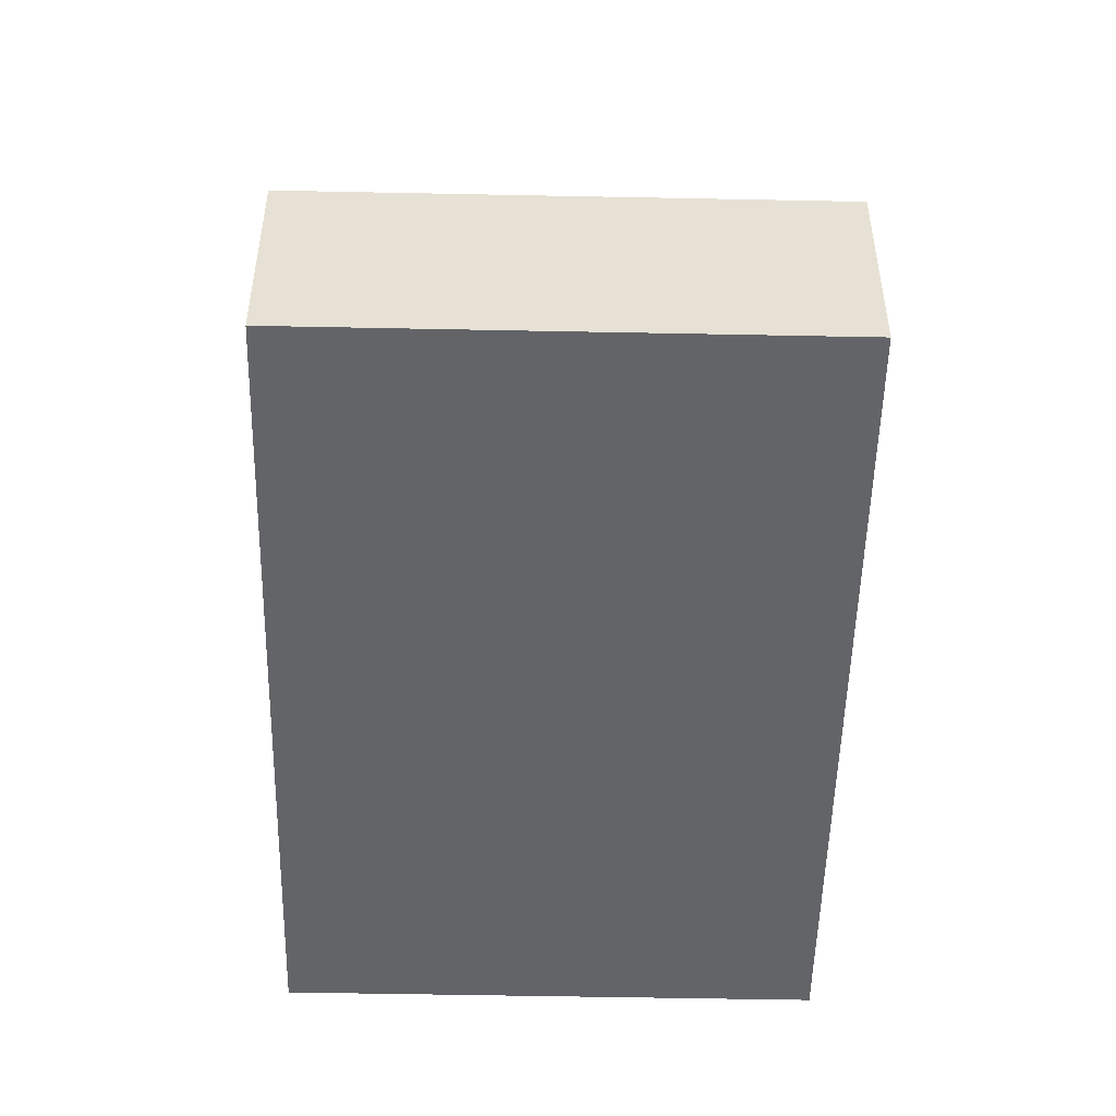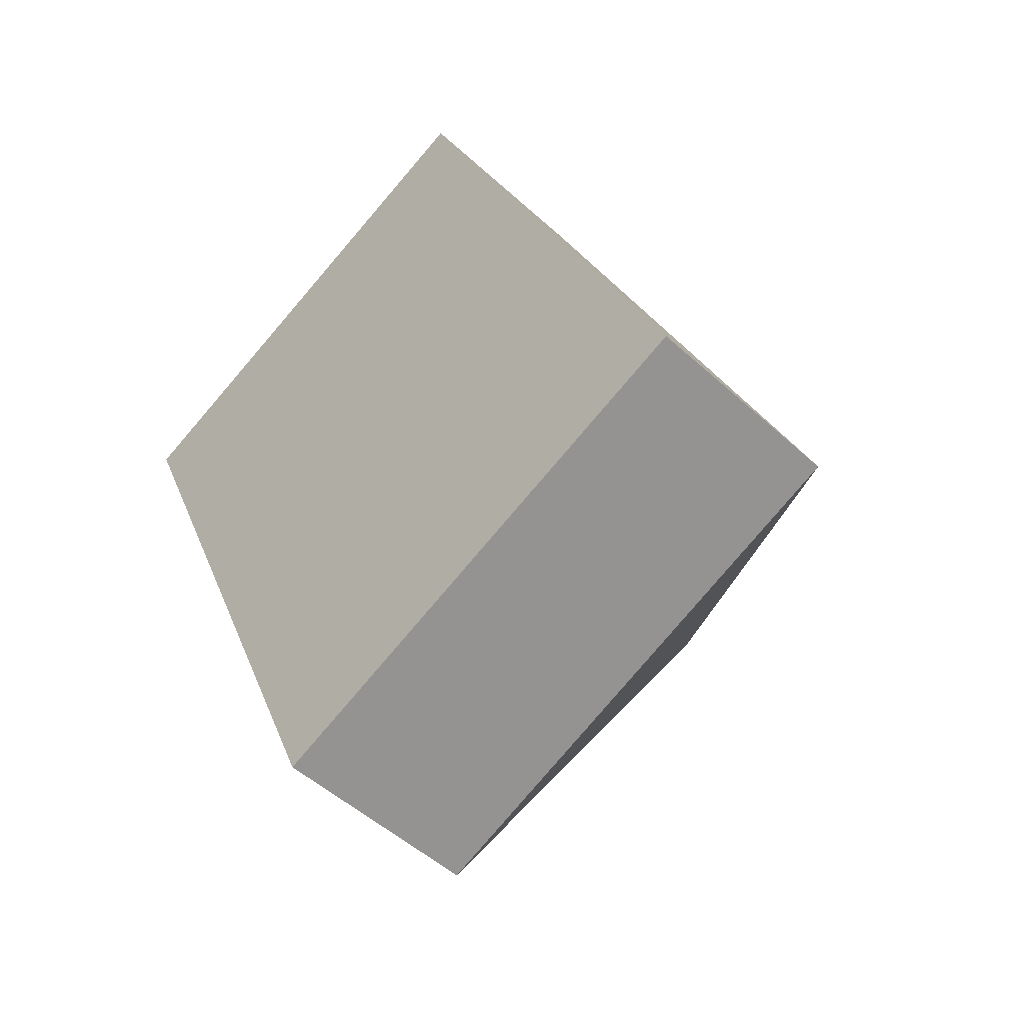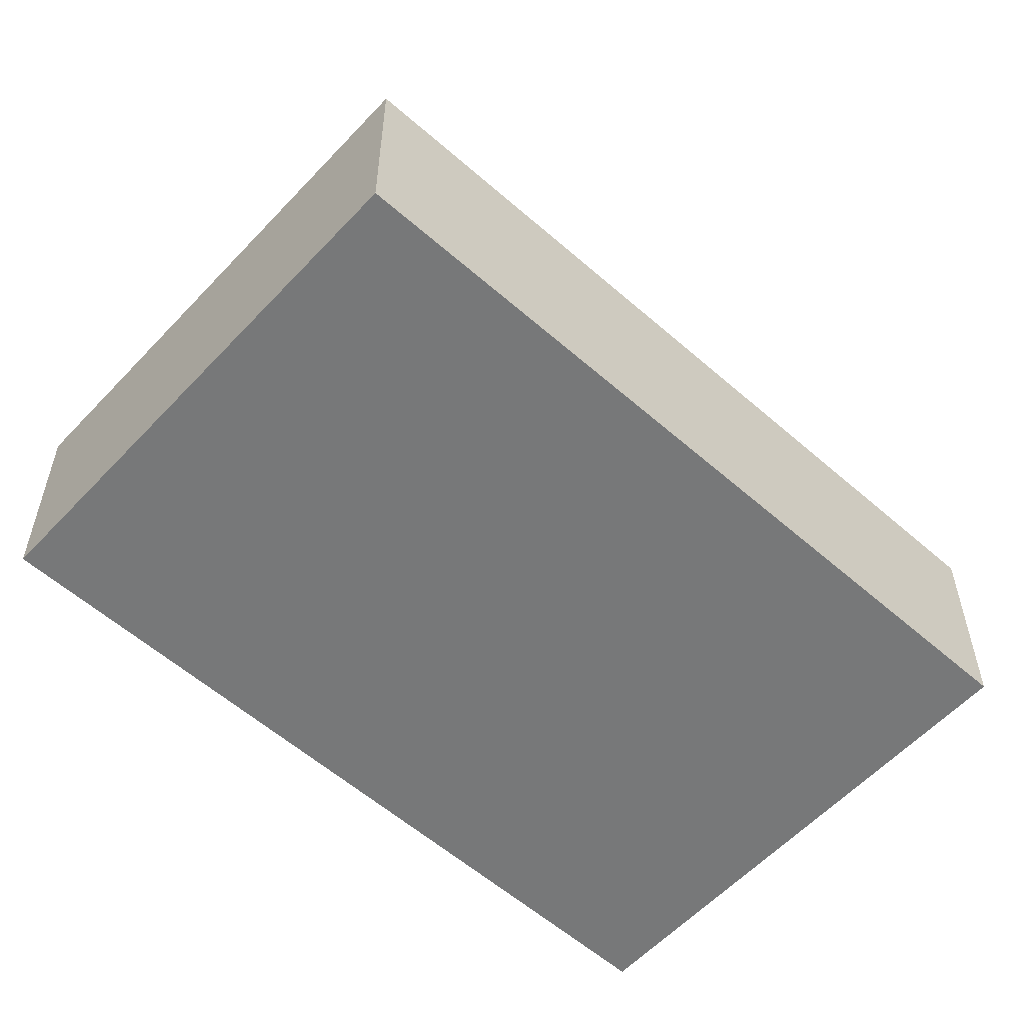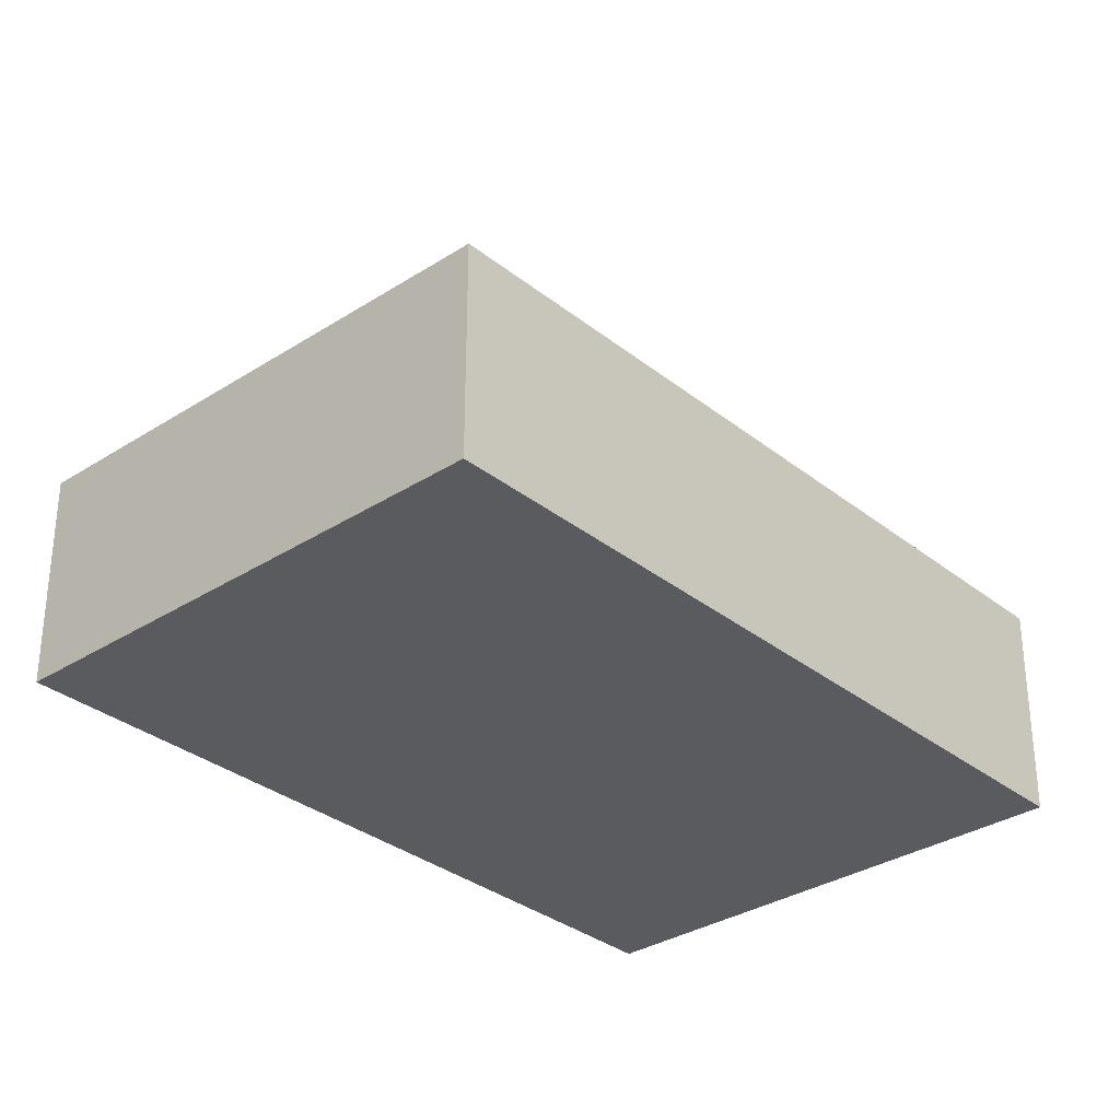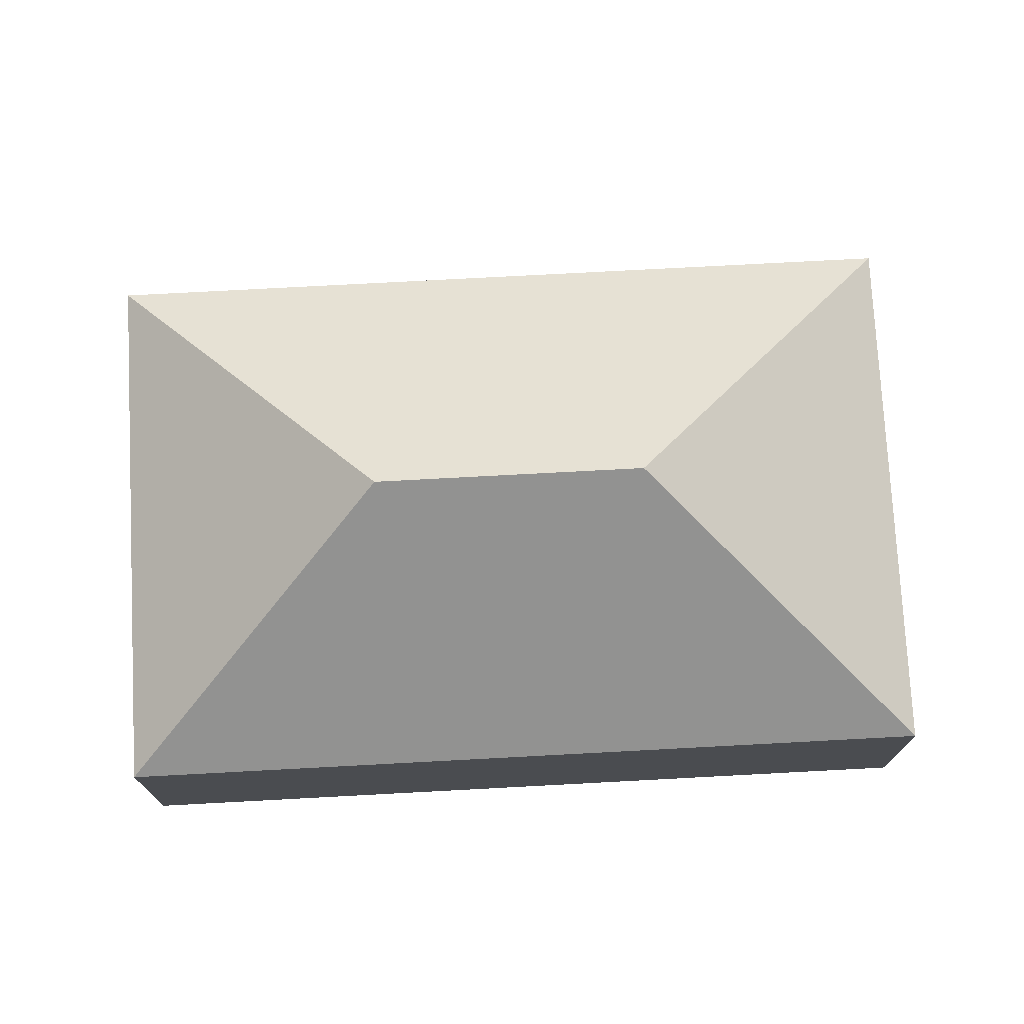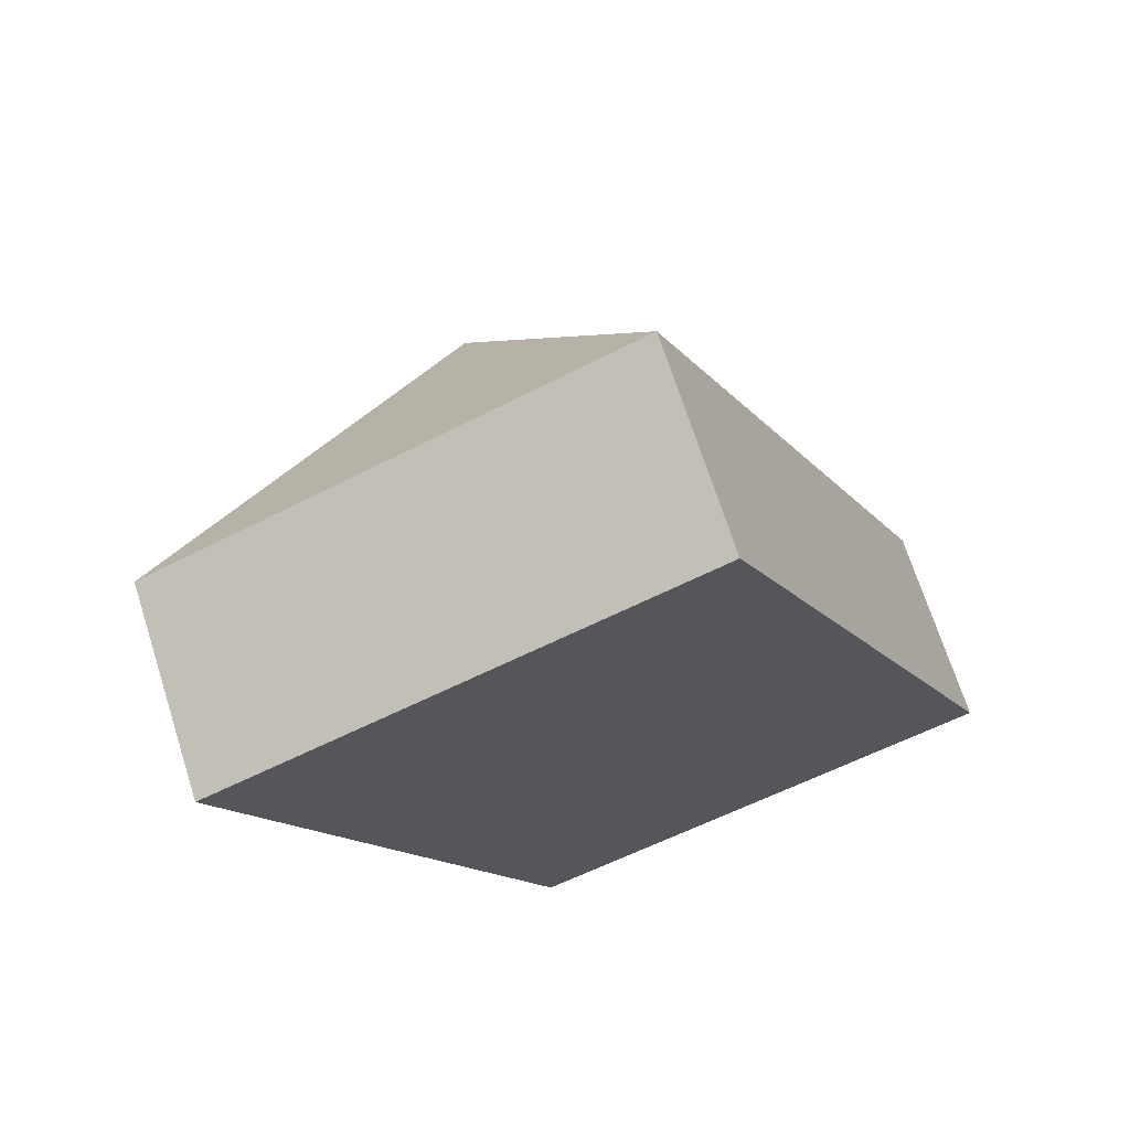
<metadata>
{"format":"obj","ext":"obj","renderer":"f3d","projection":"perspective","resolution":1024,"background":"white","views":[{"elev":-51.1,"azim":155.5,"up":"+Y"},{"elev":-50.2,"azim":44.9,"up":"+Z"},{"elev":-57.4,"azim":24.4,"up":"+Y"},{"elev":-32.1,"azim":18.8,"up":"+Y"},{"elev":75.1,"azim":63.7,"up":"+Y"},{"elev":69.6,"azim":-17.7,"up":"+Z"}]}
</metadata>
<code>
o CG10_500_043068_0031
v 14.04 75 -83.39
v 184.6 75 -10.14
v 142.1 145 -131.2
v 178.8 145 -216.7
v 296.9 75 -271.5
v 126.3 75 -344.8
v 14.04 0 -83.39
v 184.6 0 -10.14
v 296.9 0 -271.5
v 126.3 0 -344.8
f 1 3 2
f 1 6 4 3
f 4 5 6
f 5 2 3 4
f 7 8 9 10
f 1 7 8 2
f 2 8 9 5
f 5 9 10 6
f 6 10 7 1

</code>
